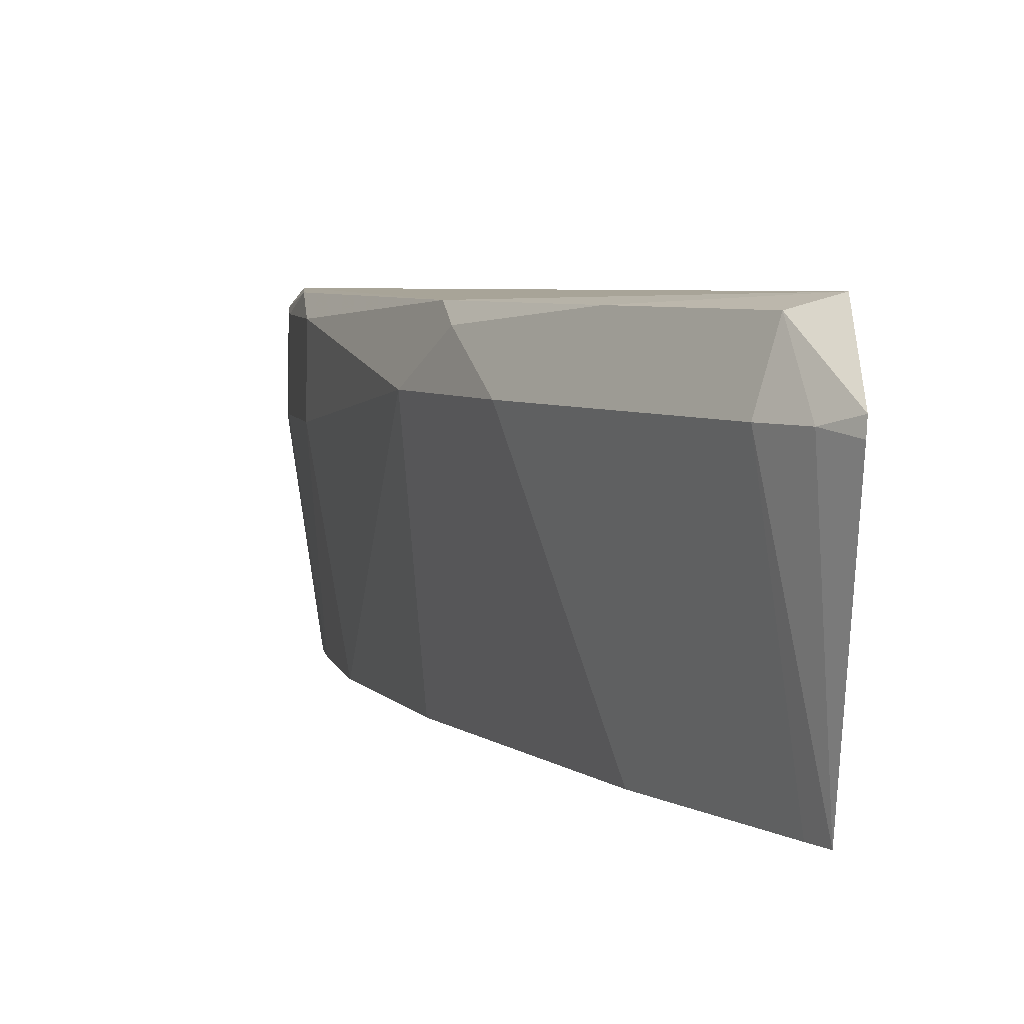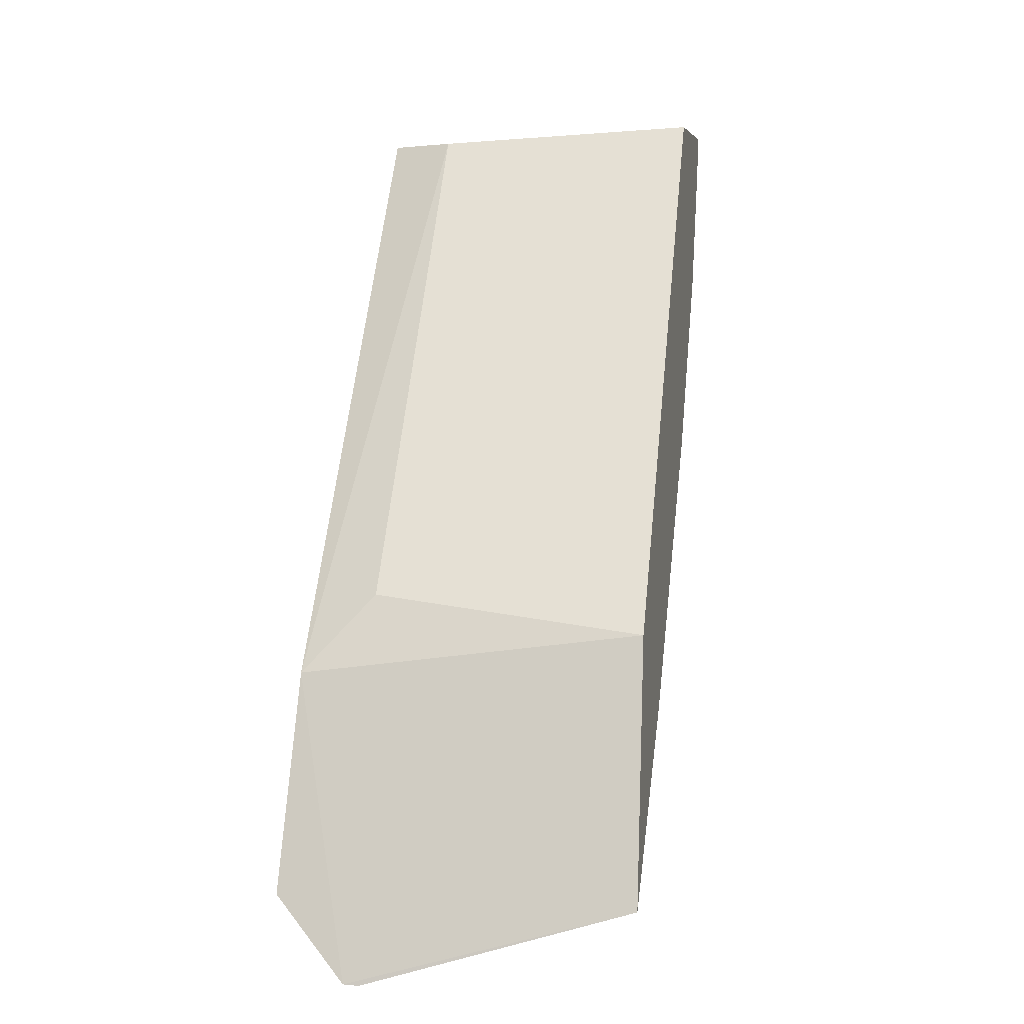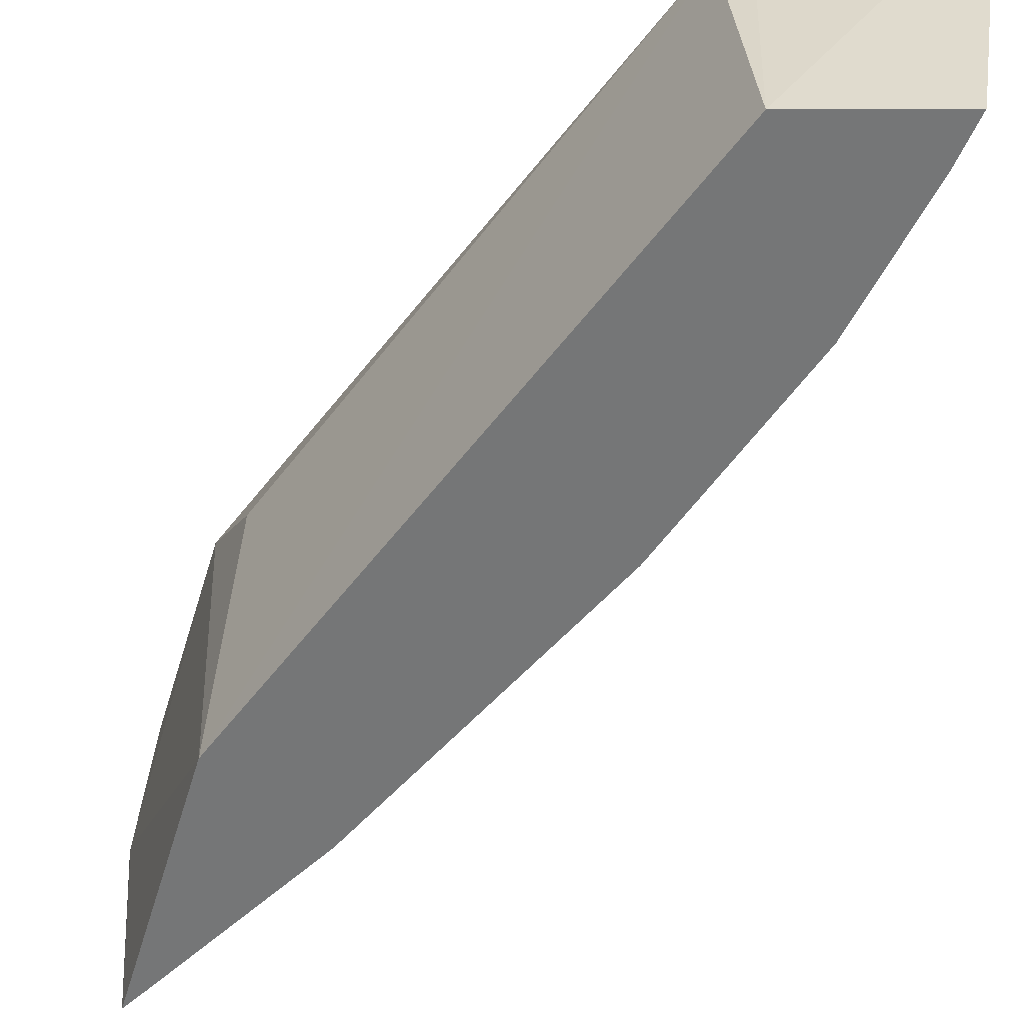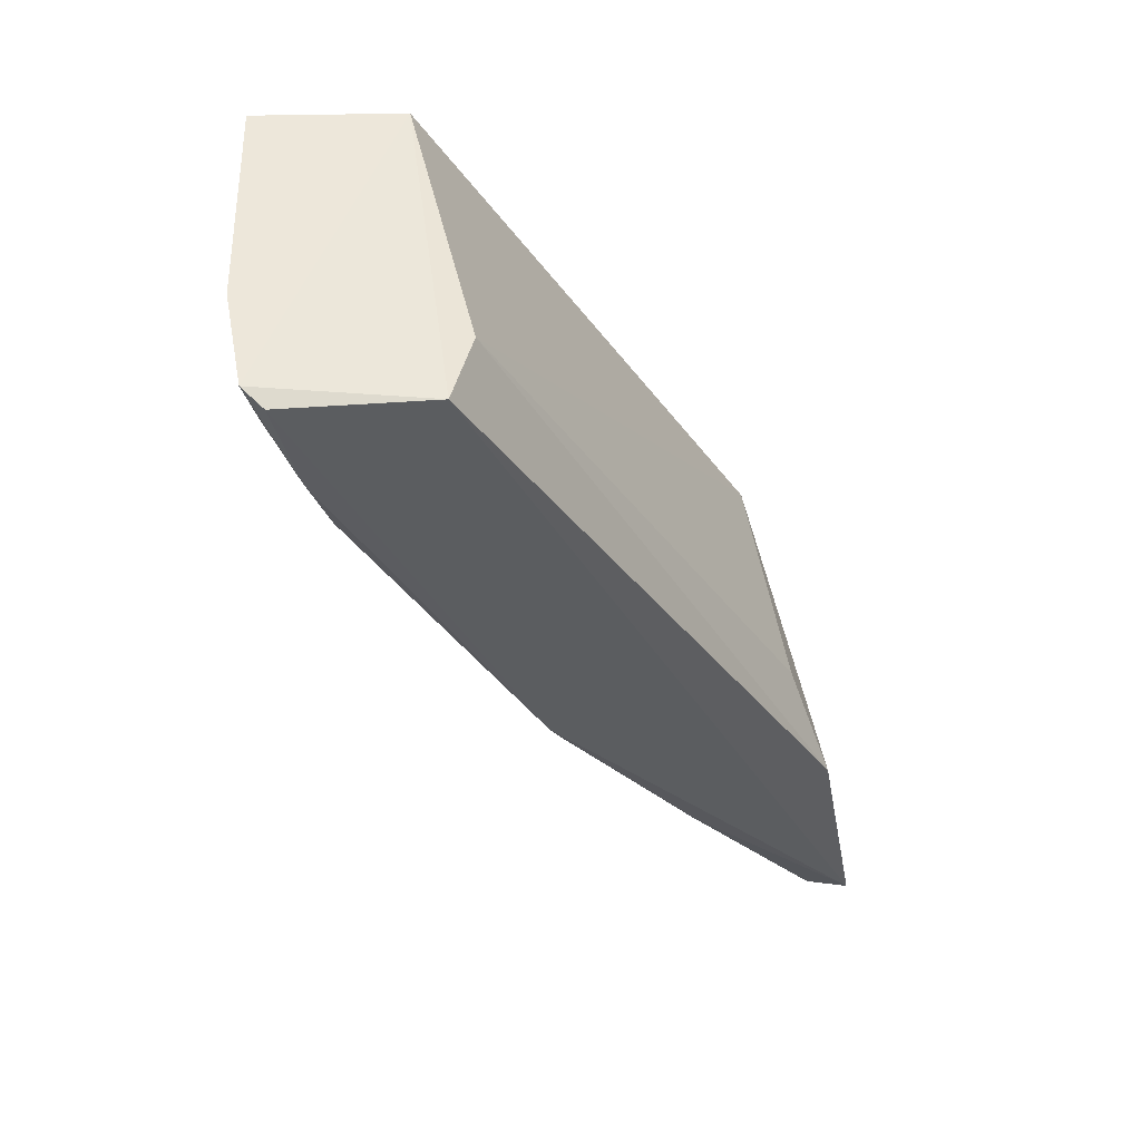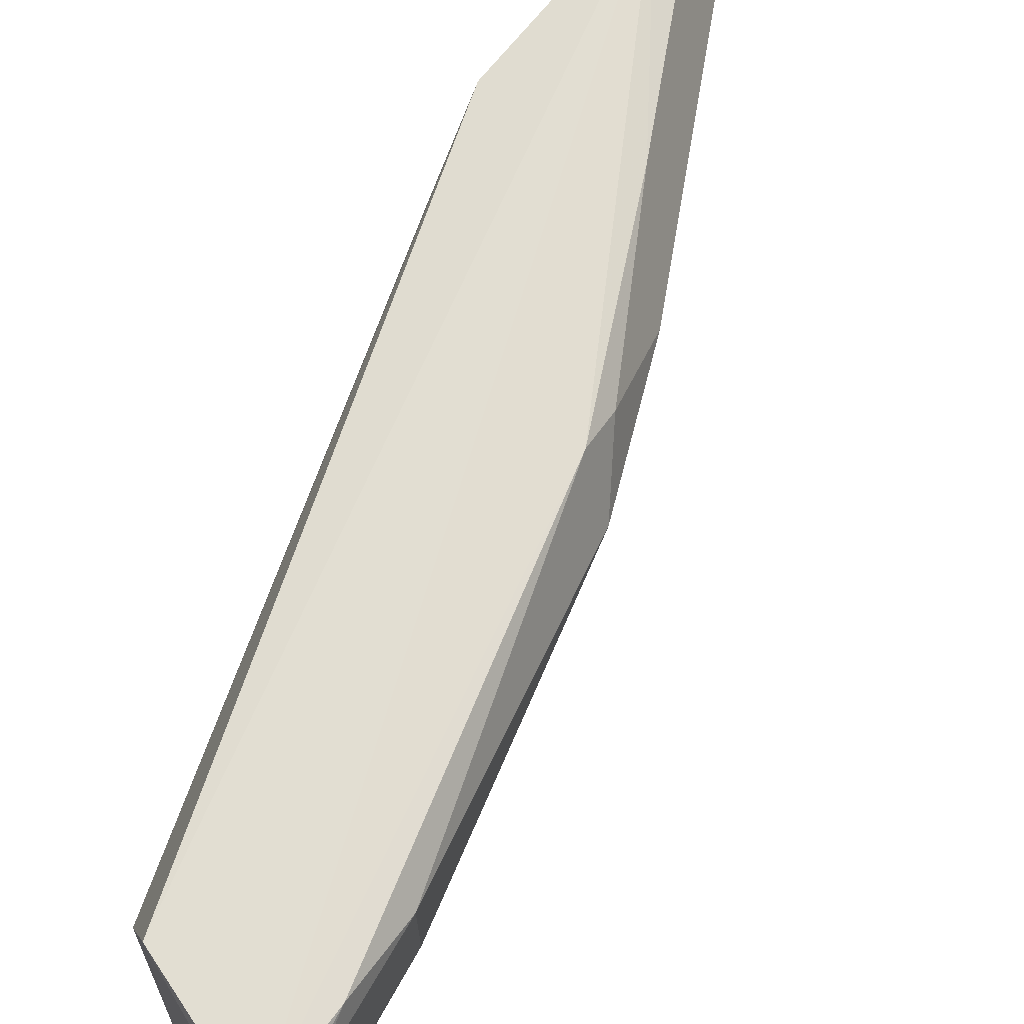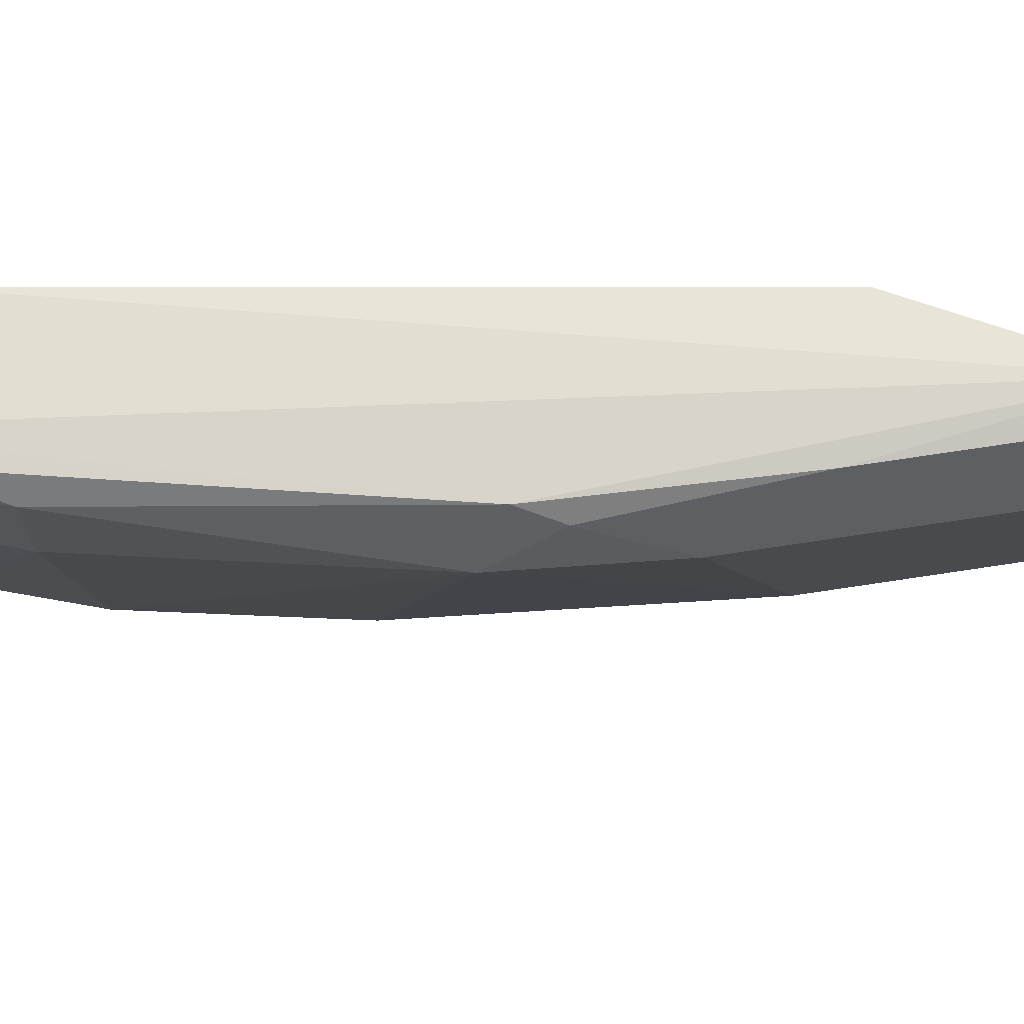
<metadata>
{"format":"obj","ext":"obj","renderer":"f3d","projection":"perspective","resolution":1024,"background":"white","views":[{"elev":5.2,"azim":-171.4,"up":"+Y"},{"elev":-2.7,"azim":-78.0,"up":"+Z"},{"elev":-56.7,"azim":-6.9,"up":"+Y"},{"elev":50.9,"azim":170.0,"up":"+Z"},{"elev":67.3,"azim":49.0,"up":"+Y"},{"elev":69.3,"azim":120.6,"up":"+Y"}]}
</metadata>
<code>
v 0.1695 0.3507 0.1531
v 0.1674 0.33 0.1527
v 0.1569 0.3473 0.1222
v 0.1332 0.3479 0.09389
v 0.1574 0.3473 0.151
v 0.1346 0.33 0.0986
v 0.1453 0.3517 0.1096
v 0.1658 0.3445 0.1414
v 0.1585 0.33 0.1516
v 0.1567 0.33 0.1286
v 0.1379 0.3473 0.09773
v 0.1382 0.3473 0.1176
v 0.1545 0.3517 0.1217
v 0.1594 0.3517 0.1513
v 0.1696 0.3441 0.153
v 0.1658 0.3503 0.1415
v 0.1443 0.33 0.1104
v 0.1633 0.33 0.1411
v 0.1353 0.3473 0.09525
v 0.1508 0.3473 0.1134
v 0.1368 0.3517 0.09922
v 0.1374 0.33 0.1151
v 0.1342 0.3525 0.09907
v 0.1684 0.3519 0.1524
v 0.1365 0.3517 0.1127
v 0.1688 0.3444 0.1501
v 0.1358 0.33 0.1
v 0.1666 0.33 0.1498
v 0.1333 0.3469 0.09383
v 0.1537 0.3505 0.119
v 0.1671 0.3517 0.1465
v 0.1688 0.3503 0.1501
f 9 2 1
f 9 6 2
f 10 2 6
f 14 9 1
f 14 5 9
f 15 1 2
f 16 8 3
f 17 10 6
f 17 3 10
f 18 2 10
f 18 10 3
f 18 3 8
f 19 11 6
f 20 11 7
f 20 3 17
f 21 7 11
f 21 19 4
f 21 11 19
f 22 4 6
f 22 6 9
f 22 9 5
f 22 5 12
f 23 13 7
f 23 7 21
f 23 21 4
f 24 14 1
f 24 23 14
f 24 13 23
f 25 12 5
f 25 5 14
f 25 14 23
f 25 22 12
f 25 23 4
f 25 4 22
f 26 1 15
f 26 15 2
f 27 17 6
f 27 6 11
f 27 20 17
f 27 11 20
f 28 18 8
f 28 2 18
f 28 26 2
f 28 8 26
f 29 19 6
f 29 6 4
f 29 4 19
f 30 3 20
f 30 16 3
f 30 13 16
f 30 20 7
f 30 7 13
f 31 16 13
f 31 13 24
f 31 24 1
f 32 1 26
f 32 31 1
f 32 16 31
f 32 26 8
f 32 8 16

</code>
